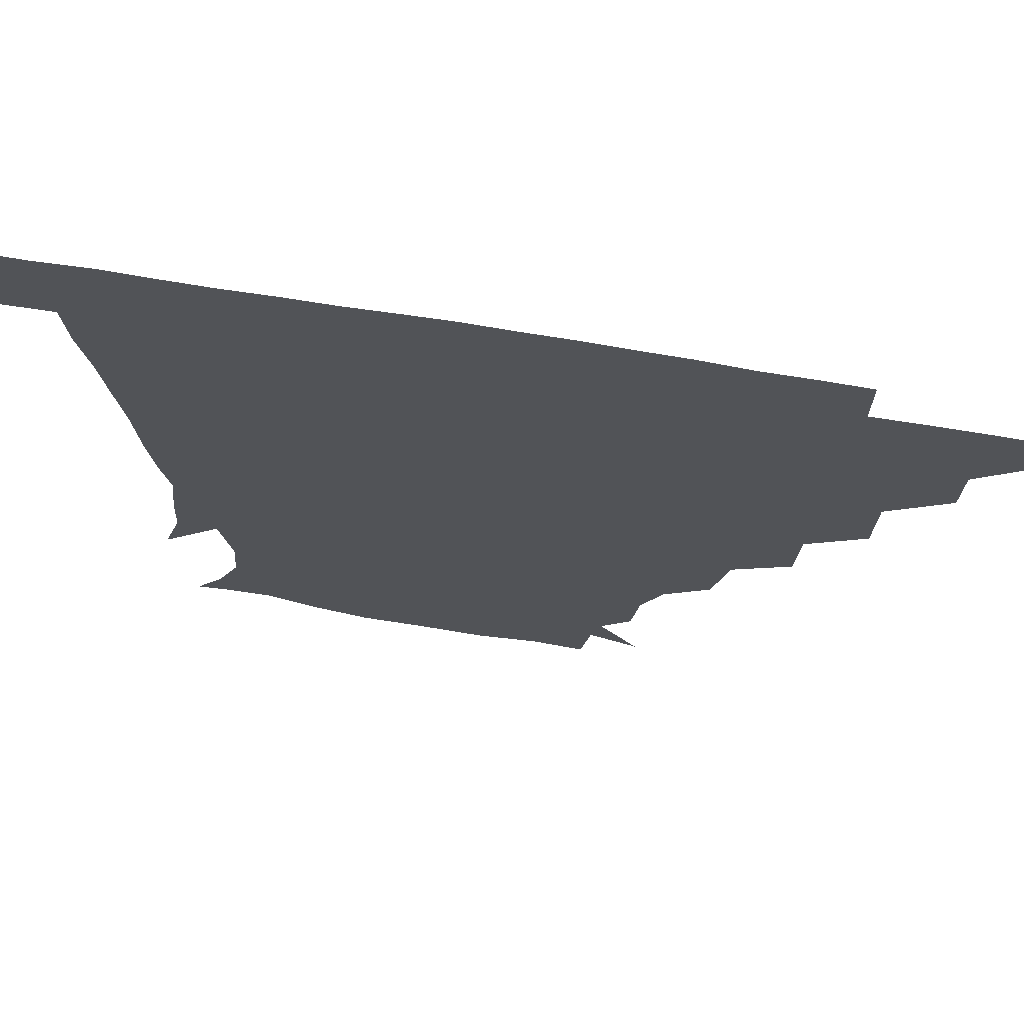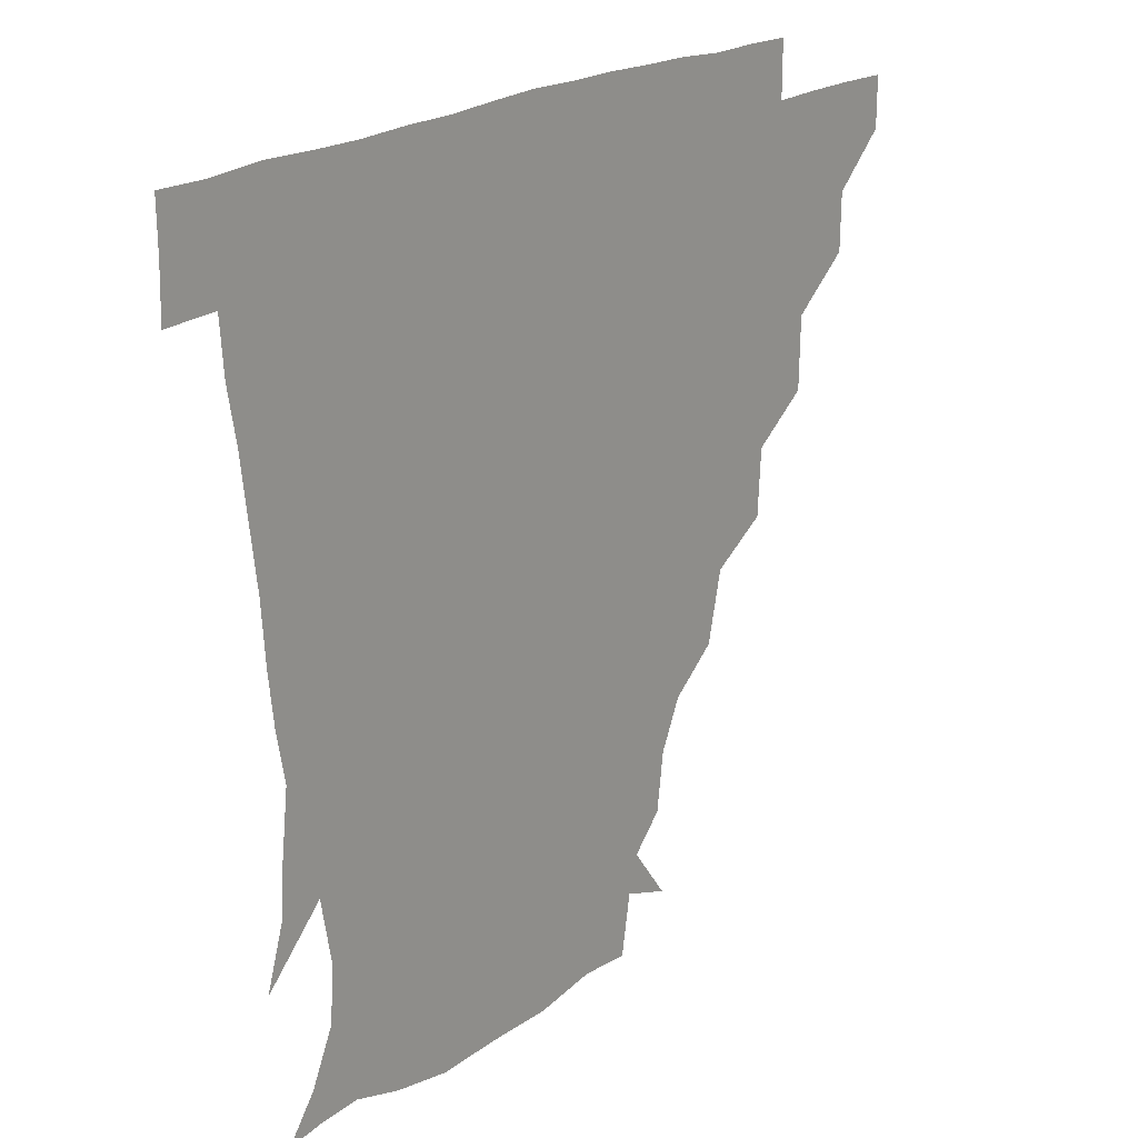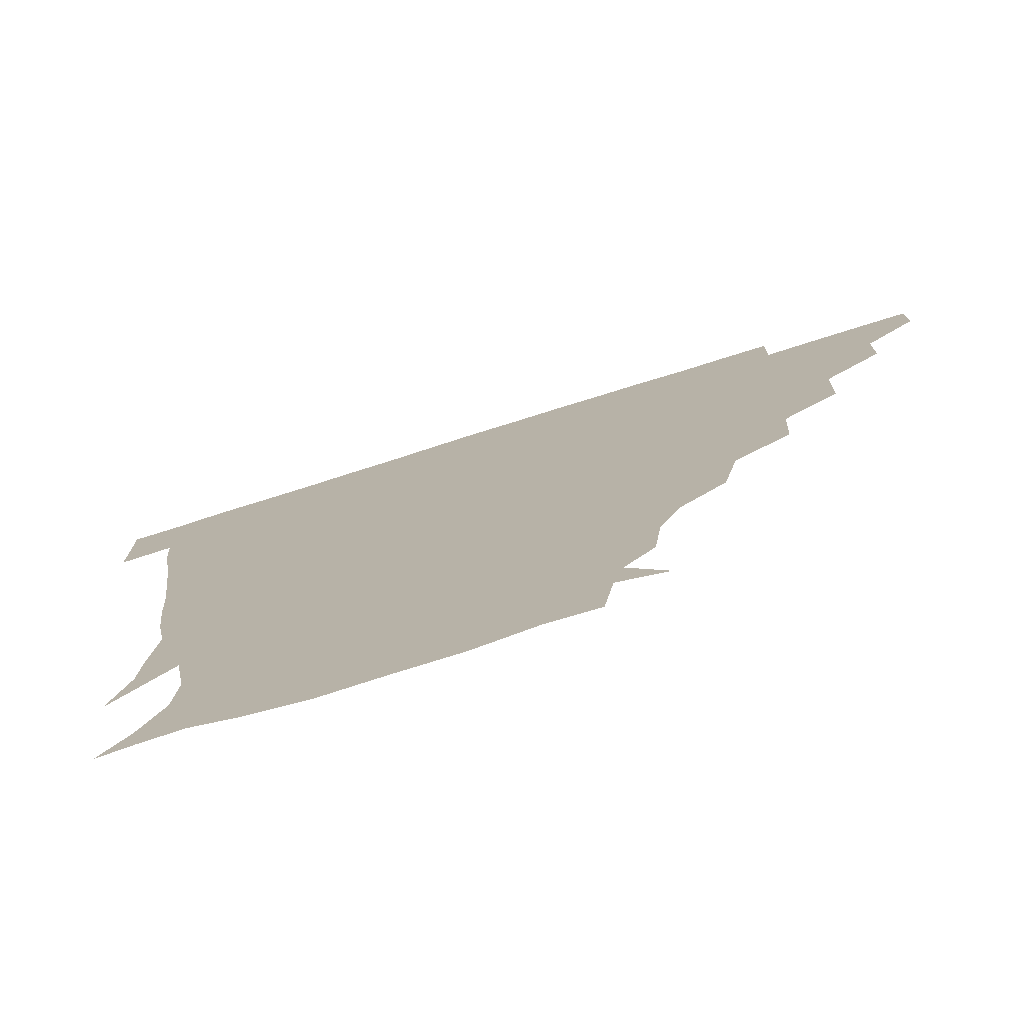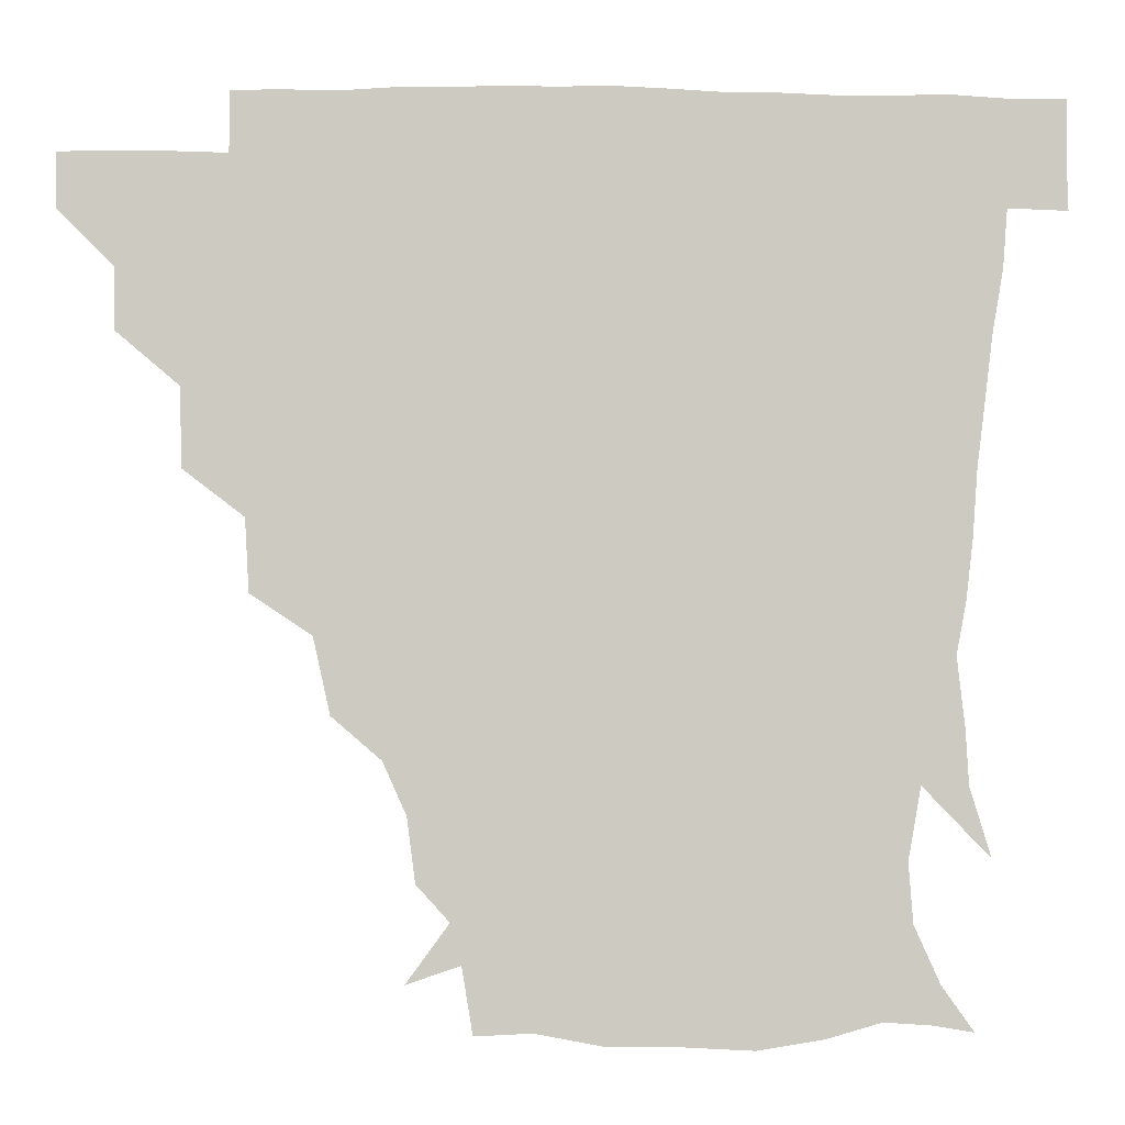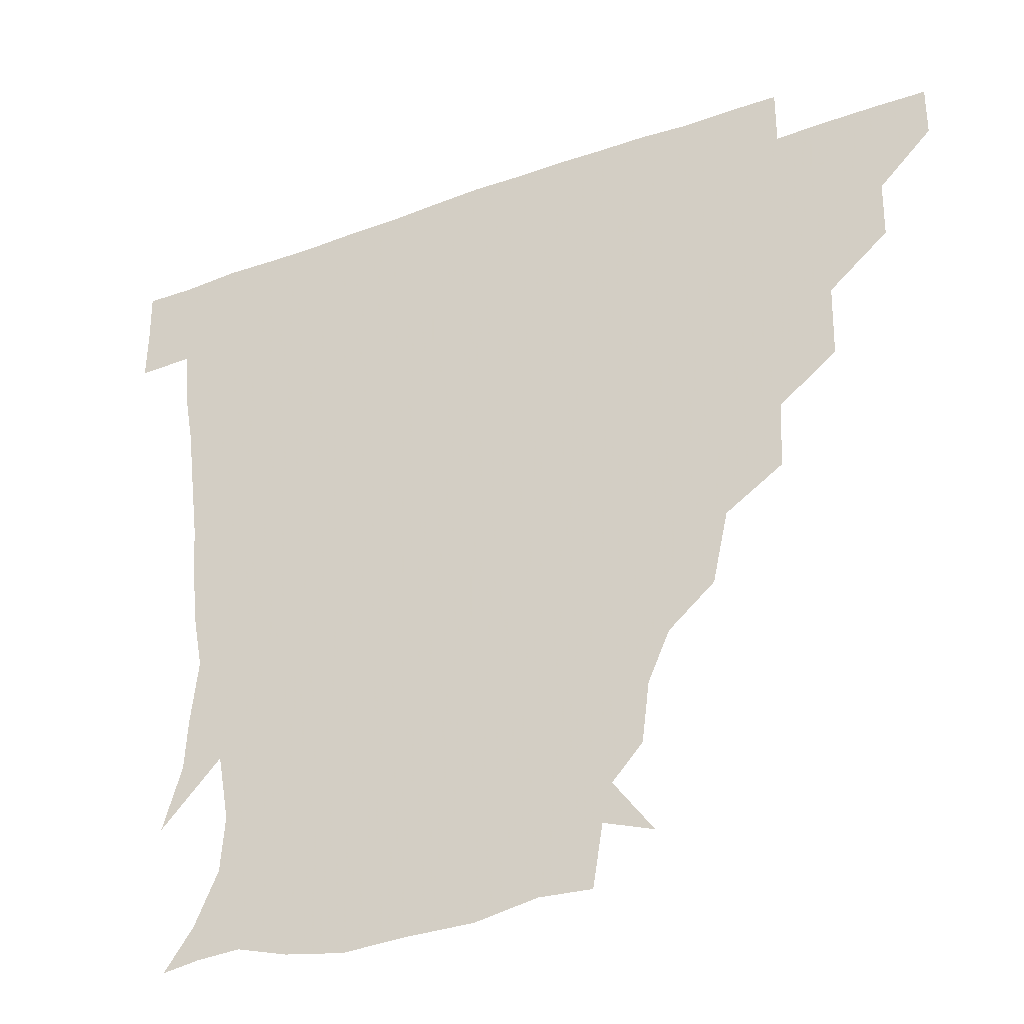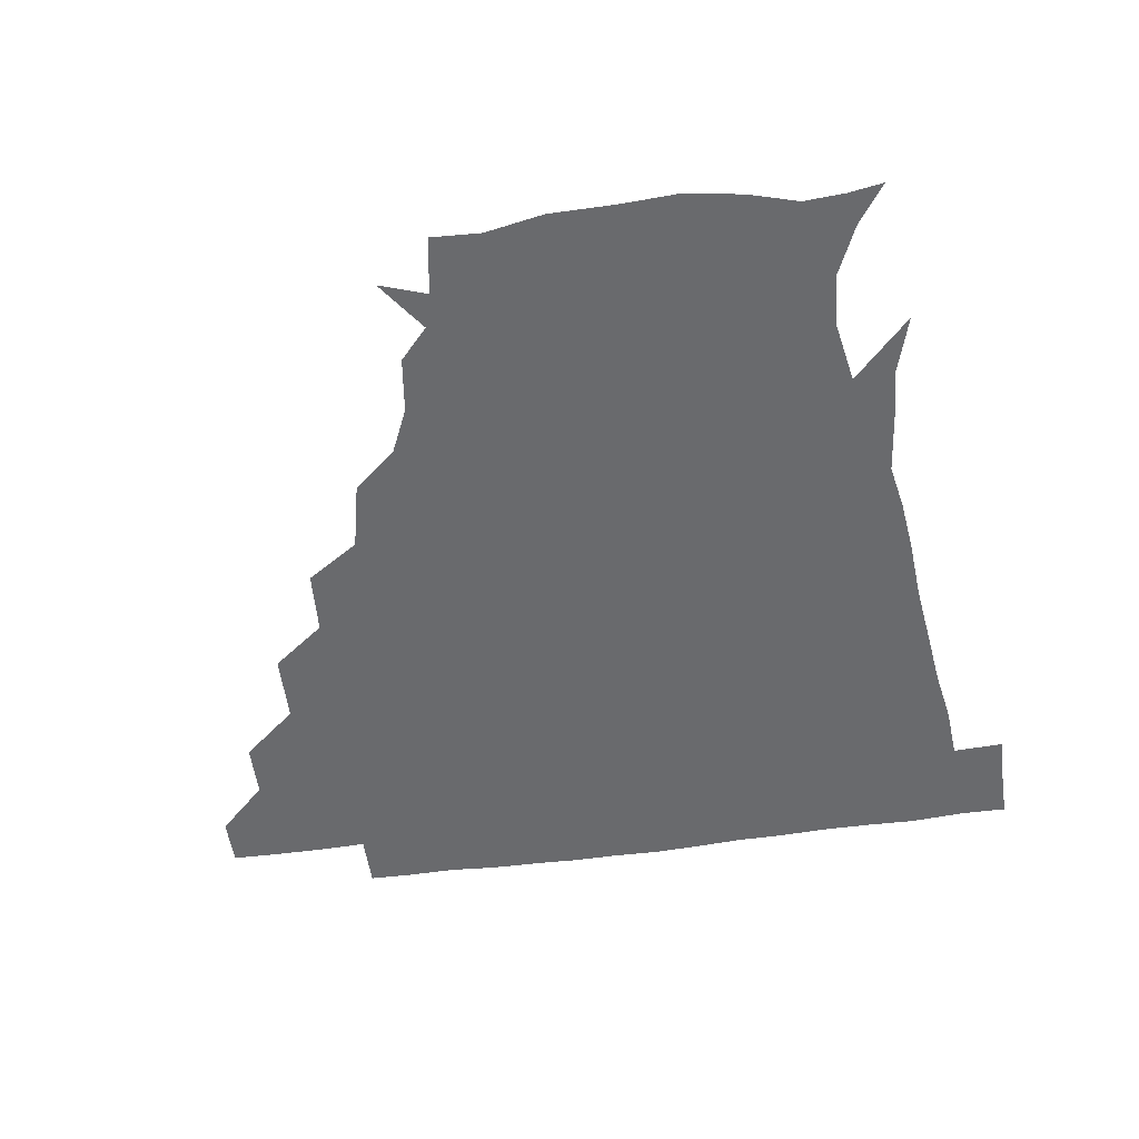
<metadata>
{"format":"obj","ext":"obj","renderer":"f3d","projection":"perspective","resolution":1024,"background":"white","views":[{"elev":69.9,"azim":-170.3,"up":"+Y"},{"elev":20.9,"azim":130.2,"up":"+Y"},{"elev":-76.2,"azim":-162.6,"up":"+Y"},{"elev":-3.9,"azim":-0.4,"up":"+Y"},{"elev":-33.6,"azim":-154.2,"up":"+Y"},{"elev":-53.0,"azim":8.1,"up":"+Z"}]}
</metadata>
<code>
v 451.1 345.6 0
v 451 360.9 0
v 467.1 312.9 0
v 466.8 330.2 0
v 466.7 345.8 0
v 466.2 361.2 0
v 485.2 276.1 0
v 484.7 298 0
v 482.9 315.8 0
v 482.2 331.2 0
v 481.7 346 0
v 481.8 361.1 0
v 503.3 243 0
v 502.1 263.1 0
v 499.2 282 0
v 498.5 302 0
v 497.7 317.1 0
v 497 331.4 0
v 497 345.9 0
v 497.1 360.6 0
v 497.1 377.6 0
v 524.9 210.7 0
v 520.2 231.8 0
v 515.8 248.9 0
v 515.6 271.6 0
v 513.7 286.5 0
v 512.7 301.8 0
v 512.2 317.1 0
v 511.9 331.5 0
v 511.8 345.7 0
v 511.5 360.2 0
v 511 377.8 0
v 547.5 166.7 0
v 545.2 184.4 0
v 538.7 198.9 0
v 534.2 221 0
v 531.7 239.5 0
v 530.5 258.2 0
v 529.4 274.4 0
v 528.5 288.7 0
v 527.4 302.2 0
v 526.8 316.6 0
v 526.5 331 0
v 526.7 345.7 0
v 526.3 361.2 0
v 526 377.5 0
v 544.8 140.4 0
v 556.6 156.6 0
v 555.8 174.7 0
v 552.3 192.2 0
v 548.7 209.4 0
v 546.1 224.1 0
v 544.4 243.6 0
v 544.4 259.6 0
v 543.2 274.6 0
v 542.7 288.1 0
v 542.8 303.1 0
v 542.2 316.9 0
v 541.6 331.1 0
v 541.9 345.5 0
v 541.4 361 0
v 540.8 378.4 0
v 559.6 145.5 0
v 565.8 160.9 0
v 565.3 183.1 0
v 563.7 196.8 0
v 560.4 213 0
v 560.1 228.6 0
v 558.2 244.8 0
v 558.5 261.9 0
v 557.2 273.3 0
v 557.5 288.5 0
v 557.5 303 0
v 557.4 317 0
v 558.4 331.1 0
v 556.8 345.8 0
v 556.5 360.2 0
v 555.6 378.5 0
v 562.7 127.2 0
v 574.6 149.9 0
v 578 166.3 0
v 576.8 185 0
v 575.4 200.8 0
v 574.2 215.5 0
v 573.7 232.6 0
v 573.6 245.8 0
v 572.4 261.9 0
v 572.2 274.1 0
v 572.6 289.5 0
v 572 302.7 0
v 571.8 316.1 0
v 572.4 331 0
v 571.6 345.8 0
v 571.4 359.6 0
v 570 378.9 0
v 578.4 127.9 0
v 589 150.2 0
v 589.7 168.7 0
v 590.7 185.6 0
v 588.3 200.5 0
v 587.7 215.7 0
v 587.3 230.7 0
v 586.8 247.3 0
v 586.7 260.9 0
v 587 274.2 0
v 587.1 289.7 0
v 586.5 302.3 0
v 586.8 316.6 0
v 587.3 331 0
v 586.4 346 0
v 585.9 360.7 0
v 584.6 378.7 0
v 597.1 124.4 0
v 603.8 150.8 0
v 602.7 168.8 0
v 603.6 186.9 0
v 601.6 202.8 0
v 601.5 216.6 0
v 601.7 233.4 0
v 601.3 246.4 0
v 601.4 259.5 0
v 601.5 275.1 0
v 601.5 289.3 0
v 602 303.2 0
v 601.6 316.8 0
v 601.7 331 0
v 601.1 346.1 0
v 600.8 361.1 0
v 598.9 379 0
v 617.7 124.3 0
v 617.4 151.9 0
v 617 169.8 0
v 616.5 188.2 0
v 615.4 202.9 0
v 615.1 217.4 0
v 615.2 233.1 0
v 615.5 246.2 0
v 616.2 261.4 0
v 616.1 275.6 0
v 616.4 288.6 0
v 616.7 303.8 0
v 616.8 317.6 0
v 616.3 331.8 0
v 615.9 346.4 0
v 616.3 360.6 0
v 613.5 378.2 0
v 636.6 123.4 0
v 630.5 151 0
v 630.3 170.4 0
v 628.9 189.3 0
v 629.3 204.1 0
v 628.9 217.7 0
v 628.8 232.6 0
v 630 245.6 0
v 630.6 260.6 0
v 630.5 274.4 0
v 631.2 288.7 0
v 631.3 303.1 0
v 631.7 317.9 0
v 632.1 331.7 0
v 631.9 345.7 0
v 632.3 359.3 0
v 628.6 377.3 0
v 654.6 126.3 0
v 644 150.5 0
v 642.6 170.3 0
v 641.7 188.5 0
v 642.5 203.9 0
v 642.6 217 0
v 642.7 230.6 0
v 643.5 245 0
v 644.3 261.3 0
v 644.9 274.2 0
v 645.3 290.1 0
v 646.1 303.8 0
v 646.4 317.9 0
v 646.7 331.8 0
v 647.3 345.8 0
v 646.7 360 0
v 643.7 377.1 0
v 669.8 130.7 0
v 658.4 148.8 0
v 654.4 168.4 0
v 654.1 186.2 0
v 655.3 202.3 0
v 655.4 215.6 0
v 656 229.3 0
v 656.7 243.6 0
v 657 260.6 0
v 658.5 275.3 0
v 659.5 288.9 0
v 660 304.4 0
v 660.9 318 0
v 661.5 332.1 0
v 662.3 346 0
v 661.4 360.4 0
v 659.6 376.4 0
v 682.9 129.9 0
v 672.4 145.3 0
v 666.2 163.9 0
v 666.3 180.2 0
v 667.9 198.3 0
v 667.5 212.4 0
v 667.8 227.2 0
v 668.6 242.3 0
v 669.7 258.2 0
v 670.9 273.7 0
v 672.2 290.7 0
v 673.9 303.2 0
v 675.1 318.1 0
v 675.8 331.8 0
v 676.9 346.1 0
v 675.7 361.7 0
v 674.9 376.4 0
v 693.8 128.1 0
v 685 140.3 0
v 678 156.1 0
v 676.7 172.5 0
v 680.3 192.4 0
v 678.6 207.7 0
v 678.5 223 0
v 679.8 236.5 0
v 681.3 253.1 0
v 682.6 270 0
v 683.8 287.2 0
v 686.7 300.6 0
v 688.3 317.5 0
v 689.8 331.9 0
v 690.5 346.3 0
v 690.3 361.5 0
v 689.2 376.7 0
v 698.7 173.3 0
v 693 192.2 0
v 692.1 207.2 0
v 690 226.6 0
v 692.7 241.4 0
v 694.7 257.9 0
v 696 276.1 0
v 698.2 293.8 0
v 700.5 313.1 0
v 703.4 329.6 0
v 704.7 345.9 0
v 705.8 360.9 0
v 706.4 375.5 0
v 721 345.3 0
v 720.6 360.9 0
v 720.8 375.6 0
f 4 5 1
f 1 5 2
f 5 6 2
f 8 9 3
f 3 9 4
f 9 10 4
f 4 10 5
f 10 11 5
f 5 11 6
f 11 12 6
f 14 15 7
f 7 15 8
f 15 16 8
f 8 16 9
f 16 17 9
f 9 17 10
f 17 18 10
f 10 18 11
f 18 19 11
f 11 19 12
f 19 20 12
f 23 24 13
f 13 24 14
f 24 25 14
f 14 25 15
f 25 26 15
f 15 26 16
f 26 27 16
f 16 27 17
f 27 28 17
f 17 28 18
f 28 29 18
f 18 29 19
f 29 30 19
f 19 30 20
f 30 31 20
f 20 31 21
f 31 32 21
f 35 36 22
f 22 36 23
f 36 37 23
f 23 37 24
f 37 38 24
f 24 38 25
f 38 39 25
f 25 39 26
f 39 40 26
f 26 40 27
f 40 41 27
f 27 41 28
f 41 42 28
f 28 42 29
f 42 43 29
f 29 43 30
f 43 44 30
f 30 44 31
f 44 45 31
f 31 45 32
f 45 46 32
f 48 49 33
f 33 49 34
f 49 50 34
f 34 50 35
f 50 51 35
f 35 51 36
f 51 52 36
f 36 52 37
f 52 53 37
f 37 53 38
f 53 54 38
f 38 54 39
f 54 55 39
f 39 55 40
f 55 56 40
f 40 56 41
f 56 57 41
f 41 57 42
f 57 58 42
f 42 58 43
f 58 59 43
f 43 59 44
f 59 60 44
f 44 60 45
f 60 61 45
f 45 61 46
f 61 62 46
f 47 63 48
f 63 64 48
f 48 64 49
f 64 65 49
f 49 65 50
f 65 66 50
f 50 66 51
f 66 67 51
f 51 67 52
f 67 68 52
f 52 68 53
f 68 69 53
f 53 69 54
f 69 70 54
f 54 70 55
f 70 71 55
f 55 71 56
f 71 72 56
f 56 72 57
f 72 73 57
f 57 73 58
f 73 74 58
f 58 74 59
f 74 75 59
f 59 75 60
f 75 76 60
f 60 76 61
f 76 77 61
f 61 77 62
f 77 78 62
f 79 80 63
f 63 80 64
f 80 81 64
f 64 81 65
f 81 82 65
f 65 82 66
f 82 83 66
f 66 83 67
f 83 84 67
f 67 84 68
f 84 85 68
f 68 85 69
f 85 86 69
f 69 86 70
f 86 87 70
f 70 87 71
f 87 88 71
f 71 88 72
f 88 89 72
f 72 89 73
f 89 90 73
f 73 90 74
f 90 91 74
f 74 91 75
f 91 92 75
f 75 92 76
f 92 93 76
f 76 93 77
f 93 94 77
f 77 94 78
f 94 95 78
f 79 96 80
f 96 97 80
f 80 97 81
f 97 98 81
f 81 98 82
f 98 99 82
f 82 99 83
f 99 100 83
f 83 100 84
f 100 101 84
f 84 101 85
f 101 102 85
f 85 102 86
f 102 103 86
f 86 103 87
f 103 104 87
f 87 104 88
f 104 105 88
f 88 105 89
f 105 106 89
f 89 106 90
f 106 107 90
f 90 107 91
f 107 108 91
f 91 108 92
f 108 109 92
f 92 109 93
f 109 110 93
f 93 110 94
f 110 111 94
f 94 111 95
f 111 112 95
f 96 113 97
f 113 114 97
f 97 114 98
f 114 115 98
f 98 115 99
f 115 116 99
f 99 116 100
f 116 117 100
f 100 117 101
f 117 118 101
f 101 118 102
f 118 119 102
f 102 119 103
f 119 120 103
f 103 120 104
f 120 121 104
f 104 121 105
f 121 122 105
f 105 122 106
f 122 123 106
f 106 123 107
f 123 124 107
f 107 124 108
f 124 125 108
f 108 125 109
f 125 126 109
f 109 126 110
f 126 127 110
f 110 127 111
f 127 128 111
f 111 128 112
f 128 129 112
f 113 130 114
f 130 131 114
f 114 131 115
f 131 132 115
f 115 132 116
f 132 133 116
f 116 133 117
f 133 134 117
f 117 134 118
f 134 135 118
f 118 135 119
f 135 136 119
f 119 136 120
f 136 137 120
f 120 137 121
f 137 138 121
f 121 138 122
f 138 139 122
f 122 139 123
f 139 140 123
f 123 140 124
f 140 141 124
f 124 141 125
f 141 142 125
f 125 142 126
f 142 143 126
f 126 143 127
f 143 144 127
f 127 144 128
f 144 145 128
f 128 145 129
f 145 146 129
f 130 147 131
f 147 148 131
f 131 148 132
f 148 149 132
f 132 149 133
f 149 150 133
f 133 150 134
f 150 151 134
f 134 151 135
f 151 152 135
f 135 152 136
f 152 153 136
f 136 153 137
f 153 154 137
f 137 154 138
f 154 155 138
f 138 155 139
f 155 156 139
f 139 156 140
f 156 157 140
f 140 157 141
f 157 158 141
f 141 158 142
f 158 159 142
f 142 159 143
f 159 160 143
f 143 160 144
f 160 161 144
f 144 161 145
f 161 162 145
f 145 162 146
f 162 163 146
f 147 164 148
f 164 165 148
f 148 165 149
f 165 166 149
f 149 166 150
f 166 167 150
f 150 167 151
f 167 168 151
f 151 168 152
f 168 169 152
f 152 169 153
f 169 170 153
f 153 170 154
f 170 171 154
f 154 171 155
f 171 172 155
f 155 172 156
f 172 173 156
f 156 173 157
f 173 174 157
f 157 174 158
f 174 175 158
f 158 175 159
f 175 176 159
f 159 176 160
f 176 177 160
f 160 177 161
f 177 178 161
f 161 178 162
f 178 179 162
f 162 179 163
f 179 180 163
f 164 181 165
f 181 182 165
f 165 182 166
f 182 183 166
f 166 183 167
f 183 184 167
f 167 184 168
f 184 185 168
f 168 185 169
f 185 186 169
f 169 186 170
f 186 187 170
f 170 187 171
f 187 188 171
f 171 188 172
f 188 189 172
f 172 189 173
f 189 190 173
f 173 190 174
f 190 191 174
f 174 191 175
f 191 192 175
f 175 192 176
f 192 193 176
f 176 193 177
f 193 194 177
f 177 194 178
f 194 195 178
f 178 195 179
f 195 196 179
f 179 196 180
f 196 197 180
f 181 198 182
f 198 199 182
f 182 199 183
f 199 200 183
f 183 200 184
f 200 201 184
f 184 201 185
f 201 202 185
f 185 202 186
f 202 203 186
f 186 203 187
f 203 204 187
f 187 204 188
f 204 205 188
f 188 205 189
f 205 206 189
f 189 206 190
f 206 207 190
f 190 207 191
f 207 208 191
f 191 208 192
f 208 209 192
f 192 209 193
f 209 210 193
f 193 210 194
f 210 211 194
f 194 211 195
f 211 212 195
f 195 212 196
f 212 213 196
f 196 213 197
f 213 214 197
f 198 215 199
f 215 216 199
f 199 216 200
f 216 217 200
f 200 217 201
f 217 218 201
f 201 218 202
f 218 219 202
f 202 219 203
f 219 220 203
f 203 220 204
f 220 221 204
f 204 221 205
f 221 222 205
f 205 222 206
f 222 223 206
f 206 223 207
f 223 224 207
f 207 224 208
f 224 225 208
f 208 225 209
f 225 226 209
f 209 226 210
f 226 227 210
f 210 227 211
f 227 228 211
f 211 228 212
f 228 229 212
f 212 229 213
f 229 230 213
f 213 230 214
f 230 231 214
f 219 232 220
f 232 233 220
f 220 233 221
f 233 234 221
f 221 234 222
f 234 235 222
f 222 235 223
f 235 236 223
f 223 236 224
f 236 237 224
f 224 237 225
f 237 238 225
f 225 238 226
f 238 239 226
f 226 239 227
f 239 240 227
f 227 240 228
f 240 241 228
f 228 241 229
f 241 242 229
f 229 242 230
f 242 243 230
f 230 243 231
f 243 244 231
f 242 245 243
f 245 246 243
f 243 246 244
f 246 247 244

</code>
